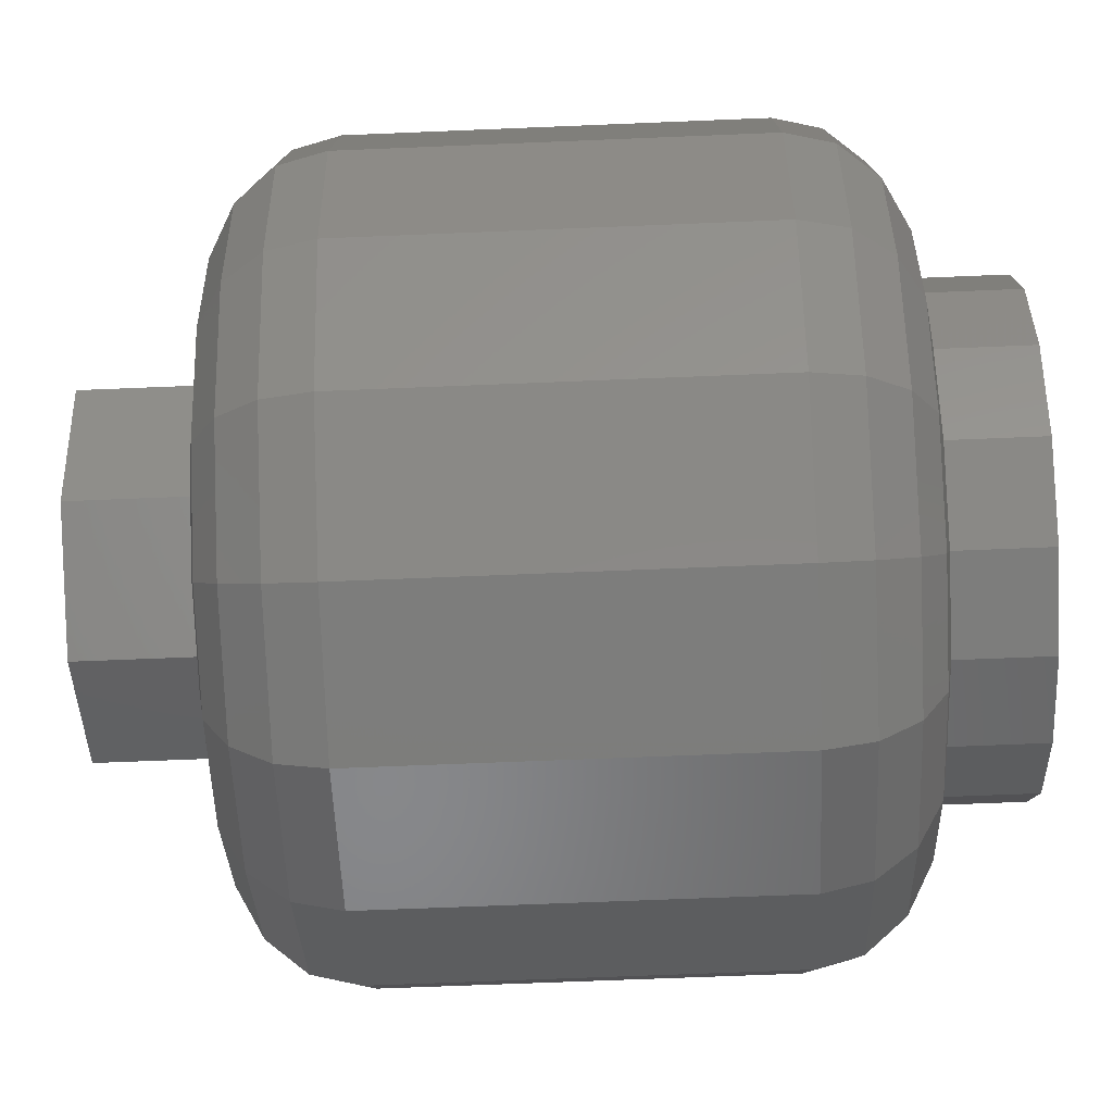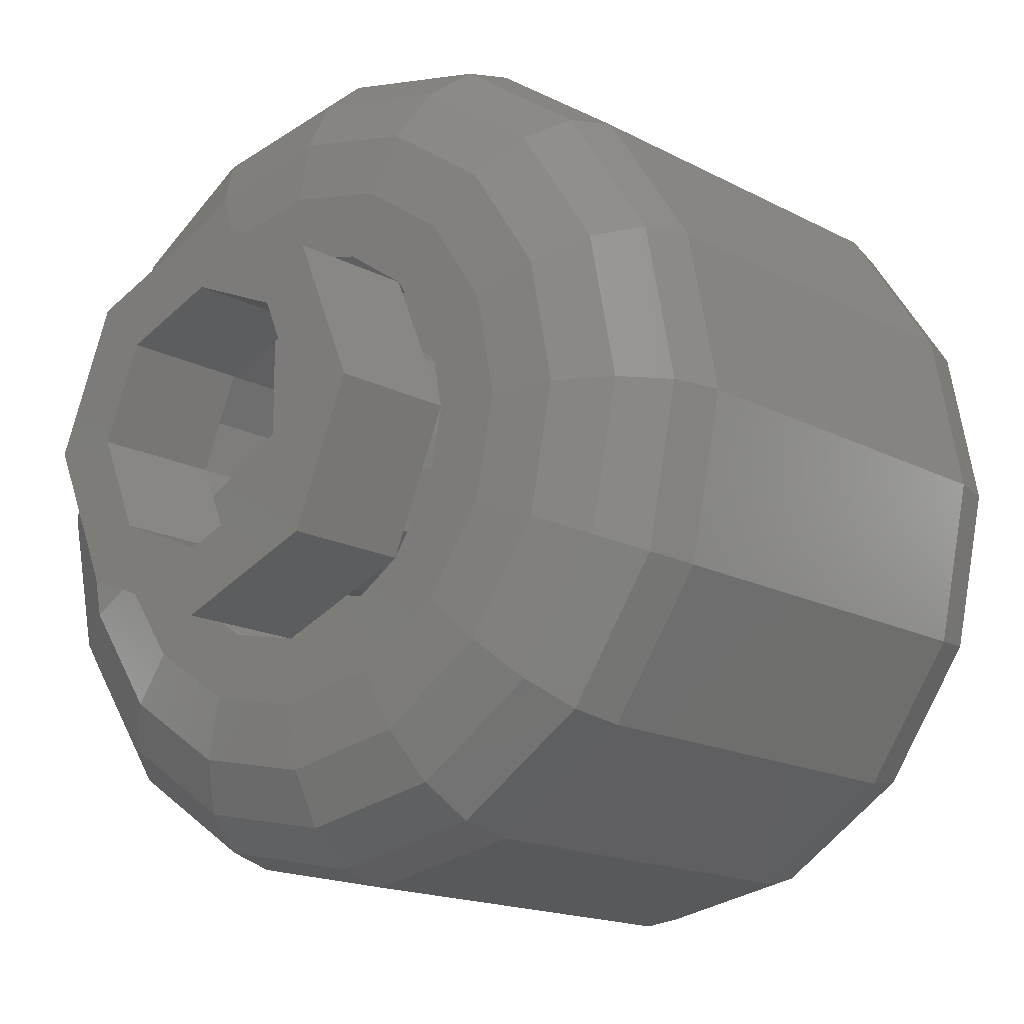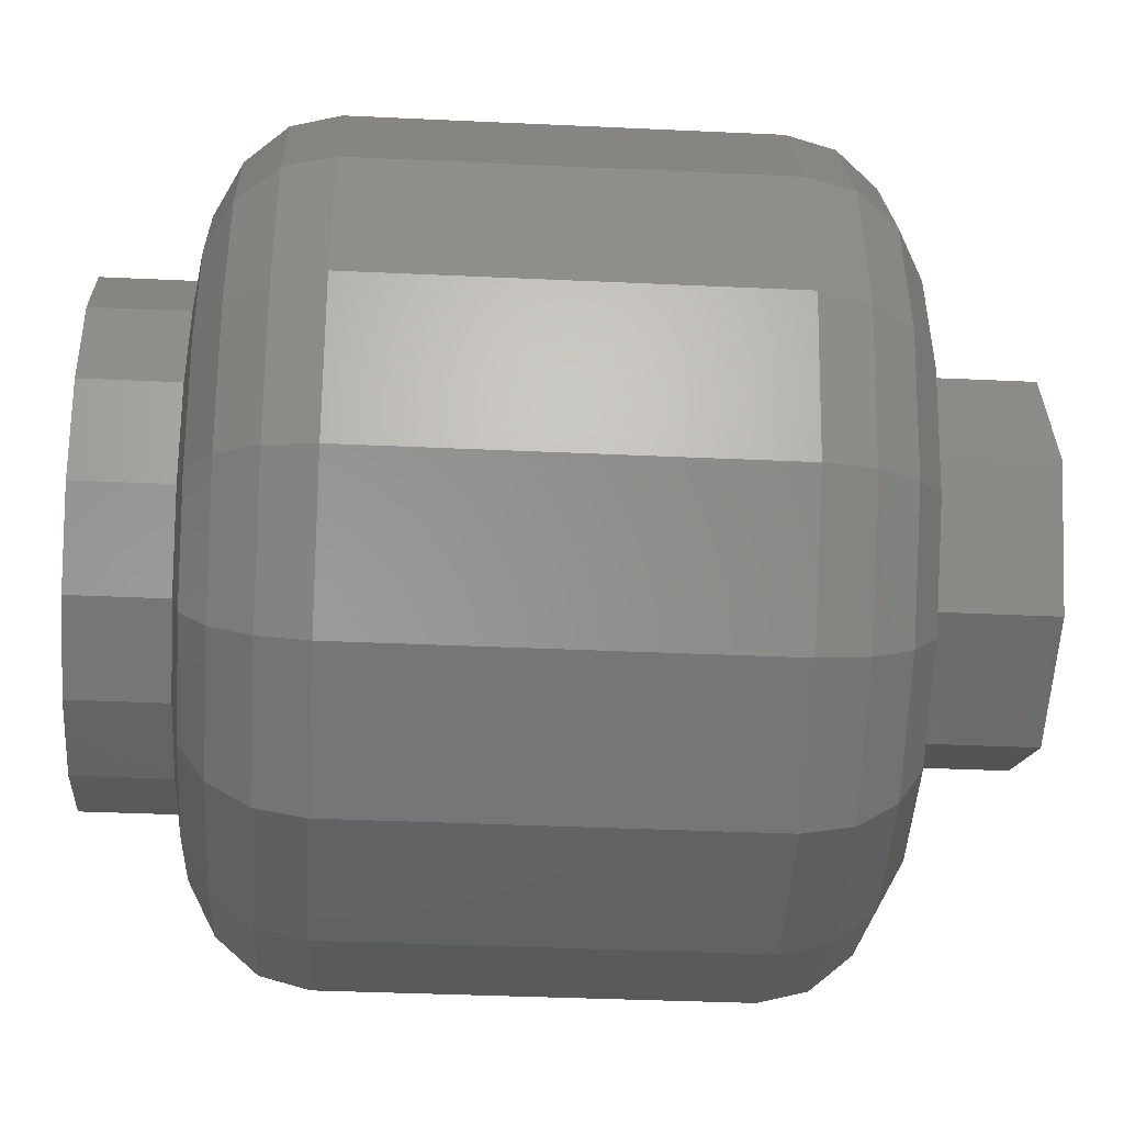
<metadata>
{"format":"stl","ext":"stl","renderer":"f3d","projection":"perspective","resolution":1024,"background":"white","views":[{"elev":-65.6,"azim":92.4,"up":"+Z"},{"elev":-15.5,"azim":41.1,"up":"+Z"},{"elev":-35.0,"azim":-93.6,"up":"+Z"}]}
</metadata>
<code>
# stl→obj: 312 verts, 564 faces
v 0 -0.1322 0.3966
v 0.1518 -0.1322 0.3664
v 0 -0.12 0.32
v 0.1225 -0.12 0.2956
v 0 -0.1669 0.4614
v 0.1766 -0.1669 0.4263
v 0 -0.2188 0.5048
v 0.1932 -0.2188 0.4664
v 0 -0.28 0.52
v 0.199 -0.28 0.4804
v 0.2804 -0.1322 0.2804
v 0.2263 -0.12 0.2263
v 0.3263 -0.1669 0.3263
v 0.3569 -0.2188 0.3569
v 0.3677 -0.28 0.3677
v 0.3664 -0.1322 0.1518
v 0.2956 -0.12 0.1225
v 0.4263 -0.1669 0.1766
v 0.4664 -0.2188 0.1932
v 0.4804 -0.28 0.199
v 0.3966 -0.1322 0
v 0.32 -0.12 0
v 0.4614 -0.1669 0
v 0.5048 -0.2188 0
v 0.52 -0.28 0
v 0.3664 -0.1322 -0.1518
v 0.2956 -0.12 -0.1225
v 0.4263 -0.1669 -0.1766
v 0.4664 -0.2188 -0.1932
v 0.4804 -0.28 -0.199
v 0.2804 -0.1322 -0.2804
v 0.2263 -0.12 -0.2263
v 0.3263 -0.1669 -0.3263
v 0.3569 -0.2188 -0.3569
v 0.3677 -0.28 -0.3677
v 0.1518 -0.1322 -0.3664
v 0.1225 -0.12 -0.2956
v 0.1766 -0.1669 -0.4263
v 0.1932 -0.2188 -0.4664
v 0.199 -0.28 -0.4804
v 0 -0.1322 -0.3966
v 0 -0.12 -0.32
v 0 -0.1669 -0.4614
v 0 -0.2188 -0.5048
v 0 -0.28 -0.52
v 0 -0.9478 -0.3966
v 0.1518 -0.9478 -0.3664
v 0 -0.96 -0.32
v 0.1225 -0.96 -0.2956
v 0 -0.9131 -0.4614
v 0.1766 -0.9131 -0.4263
v 0 -0.8612 -0.5048
v 0.1932 -0.8612 -0.4664
v 0 -0.8 -0.52
v 0.199 -0.8 -0.4804
v 0.2804 -0.9478 -0.2804
v 0.2263 -0.96 -0.2263
v 0.3263 -0.9131 -0.3263
v 0.3569 -0.8612 -0.3569
v 0.3677 -0.8 -0.3677
v 0.3664 -0.9478 -0.1518
v 0.2956 -0.96 -0.1225
v 0.4263 -0.9131 -0.1766
v 0.4664 -0.8612 -0.1932
v 0.4804 -0.8 -0.199
v 0.3966 -0.9478 0
v 0.32 -0.96 0
v 0.4614 -0.9131 0
v 0.5048 -0.8612 0
v 0.52 -0.8 0
v 0.3664 -0.9478 0.1518
v 0.2956 -0.96 0.1225
v 0.4263 -0.9131 0.1766
v 0.4664 -0.8612 0.1932
v 0.4804 -0.8 0.199
v 0.2804 -0.9478 0.2804
v 0.2263 -0.96 0.2263
v 0.3263 -0.9131 0.3263
v 0.3569 -0.8612 0.3569
v 0.3677 -0.8 0.3677
v 0.1518 -0.9478 0.3664
v 0.1225 -0.96 0.2956
v 0.1766 -0.9131 0.4263
v 0.1932 -0.8612 0.4664
v 0.199 -0.8 0.4804
v 0 -0.9478 0.3966
v 0 -0.96 0.32
v 0 -0.9131 0.4614
v 0 -0.8612 0.5048
v 0 -0.8 0.52
v -0.199 -0.28 -0.4804
v -0.199 -0.8 -0.4804
v -0.3677 -0.28 -0.3677
v -0.3677 -0.8 -0.3677
v -0.4804 -0.28 -0.199
v -0.4804 -0.8 -0.199
v -0.52 -0.28 0
v -0.52 -0.8 0
v -0.4804 -0.28 0.199
v -0.4804 -0.8 0.199
v -0.3677 -0.28 0.3677
v -0.3677 -0.8 0.3677
v -0.199 -0.28 0.4804
v -0.199 -0.8 0.4804
v -0.1518 -0.1322 -0.3664
v -0.1225 -0.12 -0.2956
v -0.1766 -0.1669 -0.4263
v -0.1932 -0.2188 -0.4664
v -0.2804 -0.1322 -0.2804
v -0.2263 -0.12 -0.2263
v -0.3263 -0.1669 -0.3263
v -0.3569 -0.2188 -0.3569
v -0.3664 -0.1322 -0.1518
v -0.2956 -0.12 -0.1225
v -0.4263 -0.1669 -0.1766
v -0.4664 -0.2188 -0.1932
v -0.3966 -0.1322 0
v -0.32 -0.12 0
v -0.4614 -0.1669 0
v -0.5048 -0.2188 0
v -0.3664 -0.1322 0.1518
v -0.2956 -0.12 0.1225
v -0.4263 -0.1669 0.1766
v -0.4664 -0.2188 0.1932
v -0.2804 -0.1322 0.2804
v -0.2263 -0.12 0.2263
v -0.3263 -0.1669 0.3263
v -0.3569 -0.2188 0.3569
v -0.1518 -0.1322 0.3664
v -0.1225 -0.12 0.2956
v -0.1766 -0.1669 0.4263
v -0.1932 -0.2188 0.4664
v -0.1518 -0.9478 0.3664
v -0.1225 -0.96 0.2956
v -0.1766 -0.9131 0.4263
v -0.1932 -0.8612 0.4664
v -0.2804 -0.9478 0.2804
v -0.2263 -0.96 0.2263
v -0.3263 -0.9131 0.3263
v -0.3569 -0.8612 0.3569
v -0.3664 -0.9478 0.1518
v -0.2956 -0.96 0.1225
v -0.4263 -0.9131 0.1766
v -0.4664 -0.8612 0.1932
v -0.3966 -0.9478 0
v -0.32 -0.96 0
v -0.4614 -0.9131 0
v -0.5048 -0.8612 0
v -0.3664 -0.9478 -0.1518
v -0.2956 -0.96 -0.1225
v -0.4263 -0.9131 -0.1766
v -0.4664 -0.8612 -0.1932
v -0.2804 -0.9478 -0.2804
v -0.2263 -0.96 -0.2263
v -0.3263 -0.9131 -0.3263
v -0.3569 -0.8612 -0.3569
v -0.1518 -0.9478 -0.3664
v -0.1225 -0.96 -0.2956
v -0.1766 -0.9131 -0.4263
v -0.1932 -0.8612 -0.4664
v -0.24 -0.96 0
v -0.2217 -0.96 0.09184
v -0.1697 -0.96 0.1697
v -0.09184 -0.96 0.2217
v 0 -0.96 0.24
v 0.09184 -0.96 0.2217
v 0.1697 -0.96 0.1697
v 0.2217 -0.96 0.09184
v 0.24 -0.96 0
v 0.2217 -0.96 -0.09184
v 0.1697 -0.96 -0.1697
v 0.09184 -0.96 -0.2217
v 0 -0.96 -0.24
v -0.09184 -0.96 -0.2217
v -0.1697 -0.96 -0.1697
v -0.2217 -0.96 -0.09184
v 0 -0.96 0.16
v 0 -0.96 0
v 0.04 -0.96 0.0232
v 0.04 -0.96 0.152
v -0.04 -0.96 0.152
v -0.04 -0.96 0.0232
v -0.1478 -0.96 -0.06123
v -0.1516 -0.96 -0.0416
v -0.114 -0.96 -0.112
v 0 -0.96 -0.046
v 0.1478 -0.96 -0.06123
v 0.114 -0.96 -0.112
v 0.1516 -0.96 -0.0416
v 0 -0.8 0.16
v 0.04 -0.8 0.152
v 0.04 -0.8 0.0232
v 0 -0.8 0
v -0.04 -0.8 0.0232
v -0.04 -0.8 0.152
v -0.1478 -0.8 -0.06123
v -0.1516 -0.8 -0.0416
v 0 -0.8 -0.046
v -0.114 -0.8 -0.112
v 0.1478 -0.8 -0.06123
v 0.114 -0.8 -0.112
v 0.1516 -0.8 -0.0416
v 0.16 -0.8 0
v 0.16 -0.96 0
v 0.1478 -0.96 0.06123
v 0.1478 -0.8 0.06123
v 0.1131 -0.96 0.1131
v 0.1131 -0.8 0.1131
v 0.06123 -0.96 0.1478
v 0.06123 -0.8 0.1478
v -0.06123 -0.8 0.1478
v -0.06123 -0.96 0.1478
v -0.1131 -0.96 0.1131
v -0.1131 -0.8 0.1131
v -0.1478 -0.96 0.06123
v -0.1478 -0.8 0.06123
v -0.16 -0.96 0
v -0.16 -0.8 0
v -0.1131 -0.8 -0.1131
v -0.1131 -0.96 -0.1131
v -0.06123 -0.96 -0.1478
v -0.06123 -0.8 -0.1478
v 0 -0.96 -0.16
v 0 -0.8 -0.16
v 0.06123 -0.96 -0.1478
v 0.06123 -0.8 -0.1478
v 0.1131 -0.96 -0.1131
v 0.1131 -0.8 -0.1131
v 0.16 -1.12 0
v 0.1131 -1.12 0.1131
v -0 -1.12 0.16
v -0 -0.96 0.16
v -0.1131 -1.12 0.1131
v -0.16 -1.12 -0
v -0.16 -0.96 -0
v -0.1131 -1.12 -0.1131
v 0 -1.12 -0.16
v 0.1131 -1.12 -0.1131
v 0.24 -1.12 0
v 0.1697 -1.12 0.1697
v -0 -0.96 0.24
v -0 -1.12 0.24
v -0.1697 -1.12 0.1697
v -0.24 -0.96 -0
v -0.24 -1.12 -0
v -0.1697 -1.12 -0.1697
v 0 -1.12 -0.24
v 0.1697 -1.12 -0.1697
v 0.24 -0.8 0
v 0.2217 -0.8 -0.09184
v 0.1697 -0.8 -0.1697
v 0.09184 -0.8 -0.2217
v -0 -0.8 -0.24
v -0 -0.8 -0.16
v -0.09184 -0.8 -0.2217
v -0.1697 -0.8 -0.1697
v -0.2217 -0.8 -0.09184
v -0.24 -0.8 0
v -0.2217 -0.8 0.09184
v -0.1697 -0.8 0.1697
v -0.09184 -0.8 0.2217
v 0 -0.8 0.24
v 0.09184 -0.8 0.2217
v 0.1697 -0.8 0.1697
v 0.2217 -0.8 0.09184
v 0.24 -0.8 -0
v 0.16 -0.8 -0
v 0.24 0 0
v 0.2217 0 -0.09184
v 0.1697 0 -0.1697
v 0.09184 0 -0.2217
v 0 0 -0.24
v 0 -0.8 -0.24
v -0.09184 0 -0.2217
v -0.1697 0 -0.1697
v -0.2217 0 -0.09184
v -0.24 0 -0
v -0.24 -0.8 -0
v -0.2217 0 0.09184
v -0.1697 0 0.1697
v -0.09184 0 0.2217
v -0 0 0.24
v -0 -0.8 0.24
v 0.09184 0 0.2217
v 0.1697 0 0.1697
v 0.2217 0 0.09184
v 0.32 0 0
v 0.2956 0 -0.1225
v 0.2263 0 -0.2263
v 0.1225 0 -0.2956
v -0 0 -0.32
v -0 0 -0.24
v -0.1225 0 -0.2956
v -0.2263 0 -0.2263
v -0.2956 0 -0.1225
v -0.32 0 0
v -0.24 0 0
v -0.2956 0 0.1225
v -0.2263 0 0.2263
v -0.1225 0 0.2956
v 0 0 0.32
v 0 0 0.24
v 0.1225 0 0.2956
v 0.2263 0 0.2263
v 0.2956 0 0.1225
v 0.32 0 -0
v 0.24 0 -0
v -0 0 0.32
v -0 -0.12 0.32
v -0.32 0 -0
v -0.32 -0.12 -0
v 0 0 -0.32
f 1 2 3
f 2 4 3
f 5 6 1
f 6 2 1
f 7 8 5
f 8 6 5
f 9 10 7
f 10 8 7
f 2 11 4
f 11 12 4
f 6 13 2
f 13 11 2
f 8 14 6
f 14 13 6
f 10 15 8
f 15 14 8
f 11 16 12
f 16 17 12
f 13 18 11
f 18 16 11
f 14 19 13
f 19 18 13
f 15 20 14
f 20 19 14
f 16 21 17
f 21 22 17
f 18 23 16
f 23 21 16
f 19 24 18
f 24 23 18
f 20 25 19
f 25 24 19
f 21 26 22
f 26 27 22
f 23 28 21
f 28 26 21
f 24 29 23
f 29 28 23
f 25 30 24
f 30 29 24
f 26 31 27
f 31 32 27
f 28 33 26
f 33 31 26
f 29 34 28
f 34 33 28
f 30 35 29
f 35 34 29
f 31 36 32
f 36 37 32
f 33 38 31
f 38 36 31
f 34 39 33
f 39 38 33
f 35 40 34
f 40 39 34
f 36 41 37
f 41 42 37
f 38 43 36
f 43 41 36
f 39 44 38
f 44 43 38
f 40 45 39
f 45 44 39
f 46 47 48
f 47 49 48
f 50 51 46
f 51 47 46
f 52 53 50
f 53 51 50
f 54 55 52
f 55 53 52
f 47 56 49
f 56 57 49
f 51 58 47
f 58 56 47
f 53 59 51
f 59 58 51
f 55 60 53
f 60 59 53
f 56 61 57
f 61 62 57
f 58 63 56
f 63 61 56
f 59 64 58
f 64 63 58
f 60 65 59
f 65 64 59
f 61 66 62
f 66 67 62
f 63 68 61
f 68 66 61
f 64 69 63
f 69 68 63
f 65 70 64
f 70 69 64
f 66 71 67
f 71 72 67
f 68 73 66
f 73 71 66
f 69 74 68
f 74 73 68
f 70 75 69
f 75 74 69
f 71 76 72
f 76 77 72
f 73 78 71
f 78 76 71
f 74 79 73
f 79 78 73
f 75 80 74
f 80 79 74
f 76 81 77
f 81 82 77
f 78 83 76
f 83 81 76
f 79 84 78
f 84 83 78
f 80 85 79
f 85 84 79
f 81 86 82
f 86 87 82
f 83 88 81
f 88 86 81
f 84 89 83
f 89 88 83
f 85 90 84
f 90 89 84
f 55 54 40
f 54 45 40
f 60 55 35
f 55 40 35
f 65 60 30
f 60 35 30
f 70 65 25
f 65 30 25
f 75 70 20
f 70 25 20
f 80 75 15
f 75 20 15
f 85 80 10
f 80 15 10
f 90 85 9
f 85 10 9
f 45 54 91
f 54 92 91
f 91 92 93
f 92 94 93
f 93 94 95
f 94 96 95
f 95 96 97
f 96 98 97
f 97 98 99
f 98 100 99
f 99 100 101
f 100 102 101
f 101 102 103
f 102 104 103
f 103 104 9
f 104 90 9
f 41 105 42
f 105 106 42
f 43 107 41
f 107 105 41
f 44 108 43
f 108 107 43
f 45 91 44
f 91 108 44
f 105 109 106
f 109 110 106
f 107 111 105
f 111 109 105
f 108 112 107
f 112 111 107
f 91 93 108
f 93 112 108
f 109 113 110
f 113 114 110
f 111 115 109
f 115 113 109
f 112 116 111
f 116 115 111
f 93 95 112
f 95 116 112
f 113 117 114
f 117 118 114
f 115 119 113
f 119 117 113
f 116 120 115
f 120 119 115
f 95 97 116
f 97 120 116
f 117 121 118
f 121 122 118
f 119 123 117
f 123 121 117
f 120 124 119
f 124 123 119
f 97 99 120
f 99 124 120
f 121 125 122
f 125 126 122
f 123 127 121
f 127 125 121
f 124 128 123
f 128 127 123
f 99 101 124
f 101 128 124
f 125 129 126
f 129 130 126
f 127 131 125
f 131 129 125
f 128 132 127
f 132 131 127
f 101 103 128
f 103 132 128
f 129 1 130
f 1 3 130
f 131 5 129
f 5 1 129
f 132 7 131
f 7 5 131
f 103 9 132
f 9 7 132
f 86 133 87
f 133 134 87
f 88 135 86
f 135 133 86
f 89 136 88
f 136 135 88
f 90 104 89
f 104 136 89
f 133 137 134
f 137 138 134
f 135 139 133
f 139 137 133
f 136 140 135
f 140 139 135
f 104 102 136
f 102 140 136
f 137 141 138
f 141 142 138
f 139 143 137
f 143 141 137
f 140 144 139
f 144 143 139
f 102 100 140
f 100 144 140
f 141 145 142
f 145 146 142
f 143 147 141
f 147 145 141
f 144 148 143
f 148 147 143
f 100 98 144
f 98 148 144
f 145 149 146
f 149 150 146
f 147 151 145
f 151 149 145
f 148 152 147
f 152 151 147
f 98 96 148
f 96 152 148
f 149 153 150
f 153 154 150
f 151 155 149
f 155 153 149
f 152 156 151
f 156 155 151
f 96 94 152
f 94 156 152
f 153 157 154
f 157 158 154
f 155 159 153
f 159 157 153
f 156 160 155
f 160 159 155
f 94 92 156
f 92 160 156
f 157 46 158
f 46 48 158
f 159 50 157
f 50 46 157
f 160 52 159
f 52 50 159
f 92 54 160
f 54 52 160
f 146 161 142
f 161 162 142
f 142 162 138
f 162 163 138
f 138 163 134
f 163 164 134
f 134 164 87
f 164 165 87
f 87 165 82
f 165 166 82
f 82 166 77
f 166 167 77
f 77 167 72
f 167 168 72
f 72 168 67
f 168 169 67
f 67 169 62
f 169 170 62
f 62 170 57
f 170 171 57
f 57 171 49
f 171 172 49
f 49 172 48
f 172 173 48
f 48 173 158
f 173 174 158
f 158 174 154
f 174 175 154
f 154 175 150
f 175 176 150
f 150 176 146
f 176 161 146
f 177 178 179
f 177 179 180
f 177 181 182
f 177 182 178
f 183 178 182
f 183 182 184
f 183 185 186
f 183 186 178
f 187 178 186
f 187 186 188
f 187 189 179
f 187 179 178
f 190 191 192
f 190 192 193
f 190 193 194
f 190 194 195
f 196 197 194
f 196 194 193
f 196 193 198
f 196 198 199
f 200 201 198
f 200 198 193
f 200 193 192
f 200 192 202
f 191 180 179
f 191 179 192
f 195 194 182
f 195 182 181
f 197 184 182
f 197 182 194
f 199 198 186
f 199 186 185
f 201 188 186
f 201 186 198
f 202 192 179
f 202 179 189
f 203 204 205
f 203 205 206
f 206 205 207
f 206 207 208
f 208 207 209
f 208 209 210
f 211 212 213
f 211 213 214
f 214 213 215
f 214 215 216
f 216 215 217
f 216 217 218
f 219 220 221
f 219 221 222
f 222 221 223
f 222 223 224
f 224 223 225
f 224 225 226
f 226 225 227
f 226 227 228
f 210 209 180
f 210 180 191
f 195 181 212
f 195 212 211
f 218 217 184
f 218 184 197
f 199 185 220
f 199 220 219
f 228 227 188
f 228 188 201
f 202 189 204
f 202 204 203
f 204 229 230
f 204 230 207
f 207 230 231
f 207 231 232
f 232 231 233
f 232 233 213
f 213 233 234
f 213 234 235
f 235 234 236
f 235 236 220
f 220 236 237
f 220 237 223
f 223 237 238
f 223 238 227
f 227 238 229
f 227 229 204
f 239 169 167
f 239 167 240
f 240 167 241
f 240 241 242
f 242 241 163
f 242 163 243
f 243 163 244
f 243 244 245
f 245 244 175
f 245 175 246
f 246 175 173
f 246 173 247
f 247 173 171
f 247 171 248
f 248 171 169
f 248 169 239
f 229 239 240
f 229 240 230
f 230 240 242
f 230 242 231
f 231 242 243
f 231 243 233
f 233 243 245
f 233 245 234
f 234 245 246
f 234 246 236
f 236 246 247
f 236 247 237
f 237 247 248
f 237 248 238
f 238 248 239
f 238 239 229
f 203 249 250
f 203 250 200
f 200 250 251
f 200 251 228
f 228 251 252
f 228 252 226
f 226 252 253
f 226 253 254
f 254 253 255
f 254 255 222
f 222 255 256
f 222 256 219
f 219 256 257
f 219 257 196
f 196 257 258
f 196 258 218
f 218 258 259
f 218 259 216
f 216 259 260
f 216 260 214
f 214 260 261
f 214 261 211
f 211 261 262
f 211 262 190
f 190 262 263
f 190 263 210
f 210 263 264
f 210 264 208
f 208 264 265
f 208 265 206
f 206 265 266
f 206 266 267
f 249 268 269
f 249 269 250
f 250 269 270
f 250 270 251
f 251 270 271
f 251 271 252
f 252 271 272
f 252 272 273
f 273 272 274
f 273 274 255
f 255 274 275
f 255 275 256
f 256 275 276
f 256 276 257
f 257 276 277
f 257 277 278
f 278 277 279
f 278 279 259
f 259 279 280
f 259 280 260
f 260 280 281
f 260 281 261
f 261 281 282
f 261 282 283
f 283 282 284
f 283 284 263
f 263 284 285
f 263 285 264
f 264 285 286
f 264 286 265
f 265 286 268
f 265 268 249
f 268 287 288
f 268 288 269
f 269 288 289
f 269 289 270
f 270 289 290
f 270 290 271
f 271 290 291
f 271 291 292
f 292 291 293
f 292 293 274
f 274 293 294
f 274 294 275
f 275 294 295
f 275 295 276
f 276 295 296
f 276 296 297
f 297 296 298
f 297 298 279
f 279 298 299
f 279 299 280
f 280 299 300
f 280 300 281
f 281 300 301
f 281 301 302
f 302 301 303
f 302 303 284
f 284 303 304
f 284 304 285
f 285 304 305
f 285 305 286
f 286 305 306
f 286 306 307
f 22 287 305
f 22 305 17
f 17 305 304
f 17 304 12
f 12 304 303
f 12 303 4
f 4 303 308
f 4 308 309
f 309 308 300
f 309 300 130
f 130 300 299
f 130 299 126
f 126 299 298
f 126 298 122
f 122 298 310
f 122 310 311
f 311 310 295
f 311 295 114
f 114 295 294
f 114 294 110
f 110 294 293
f 110 293 106
f 106 293 312
f 106 312 42
f 42 312 290
f 42 290 37
f 37 290 289
f 37 289 32
f 32 289 288
f 32 288 27
f 27 288 287
f 27 287 22

</code>
